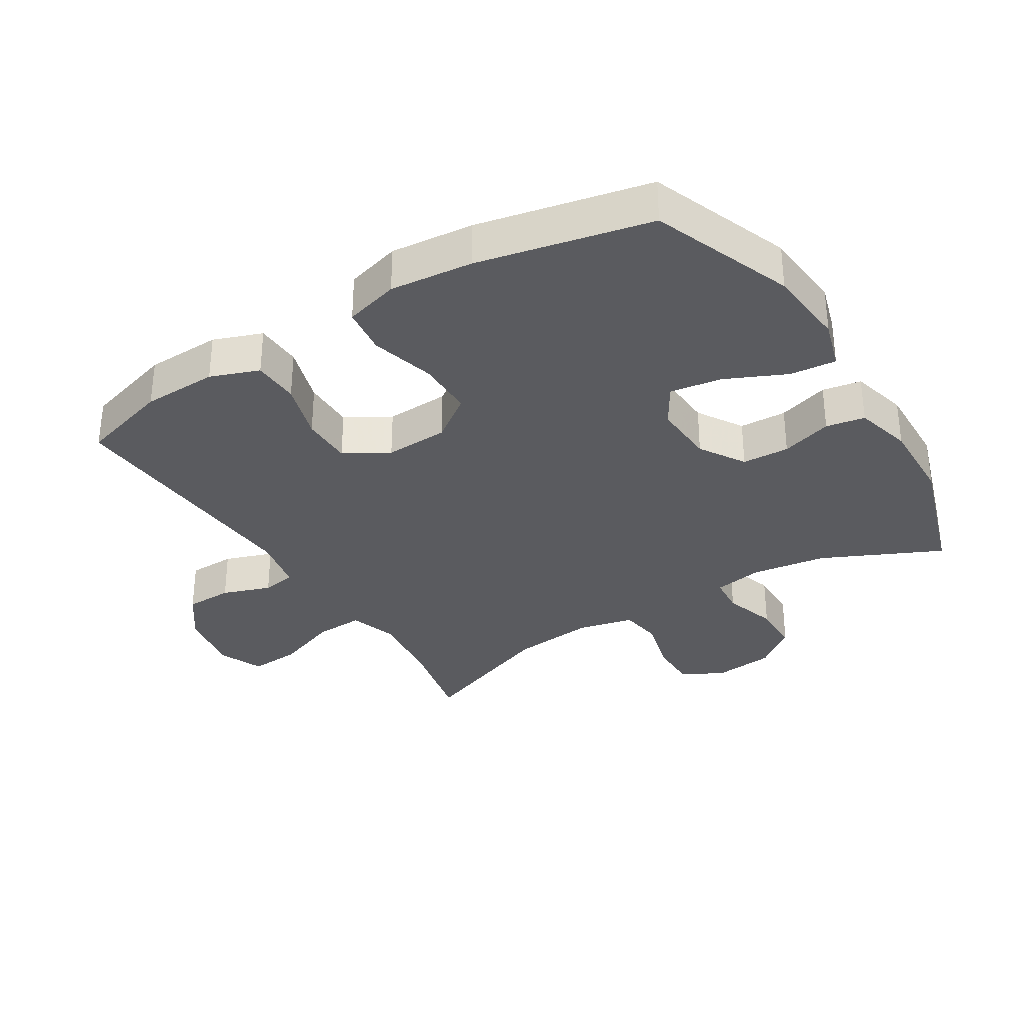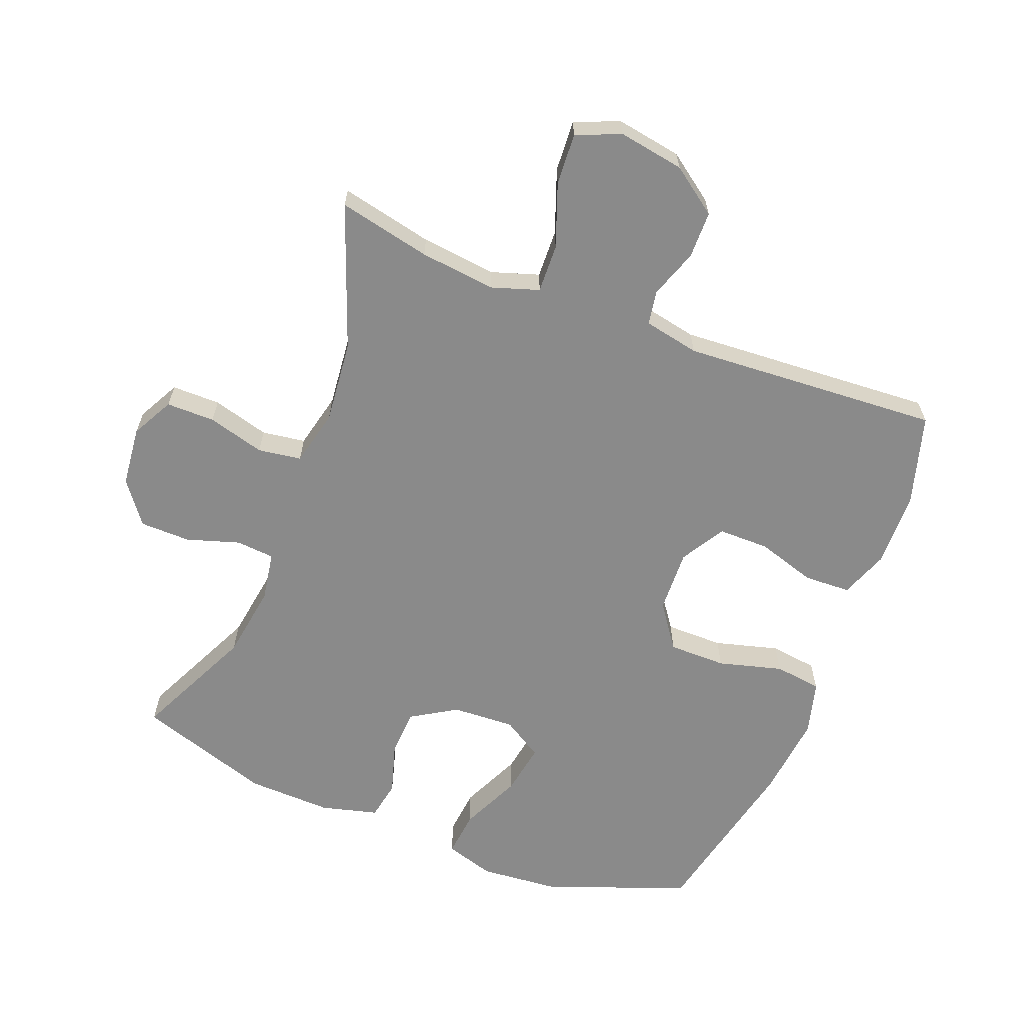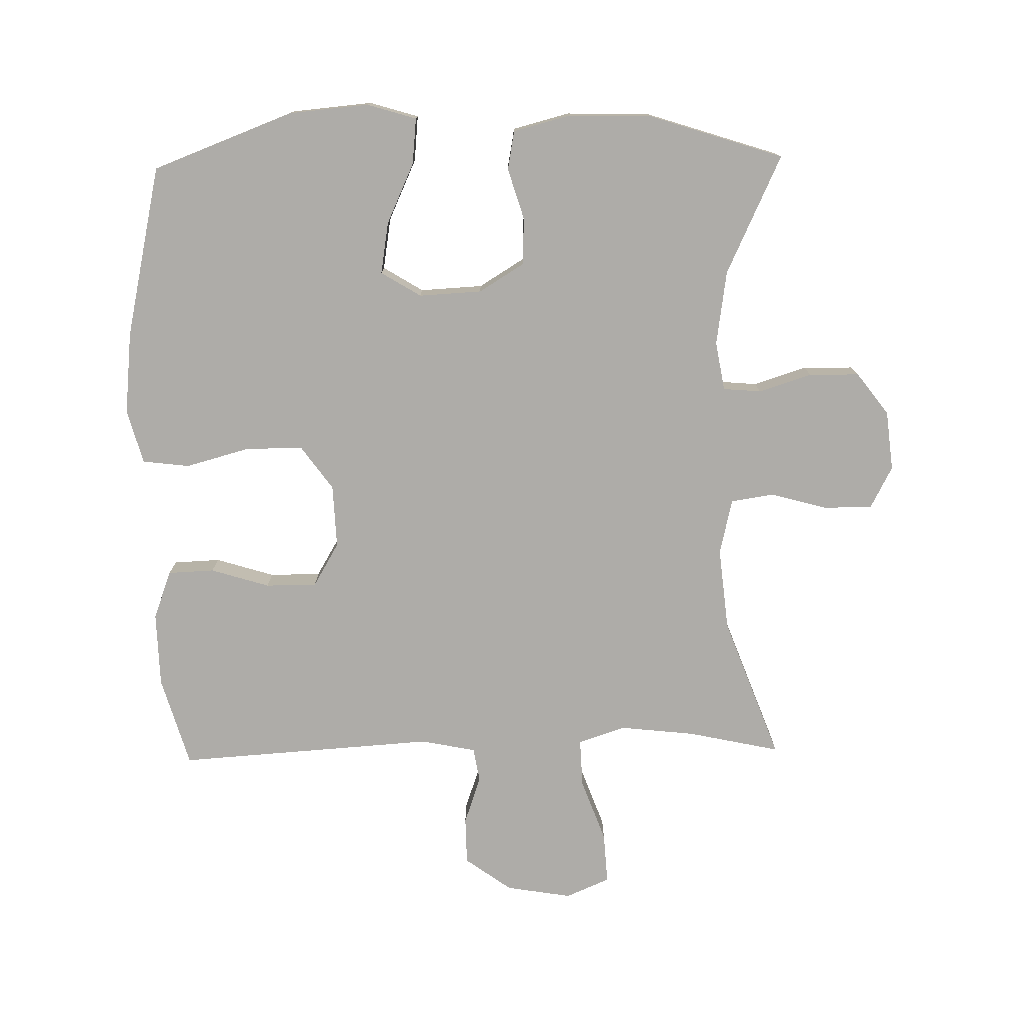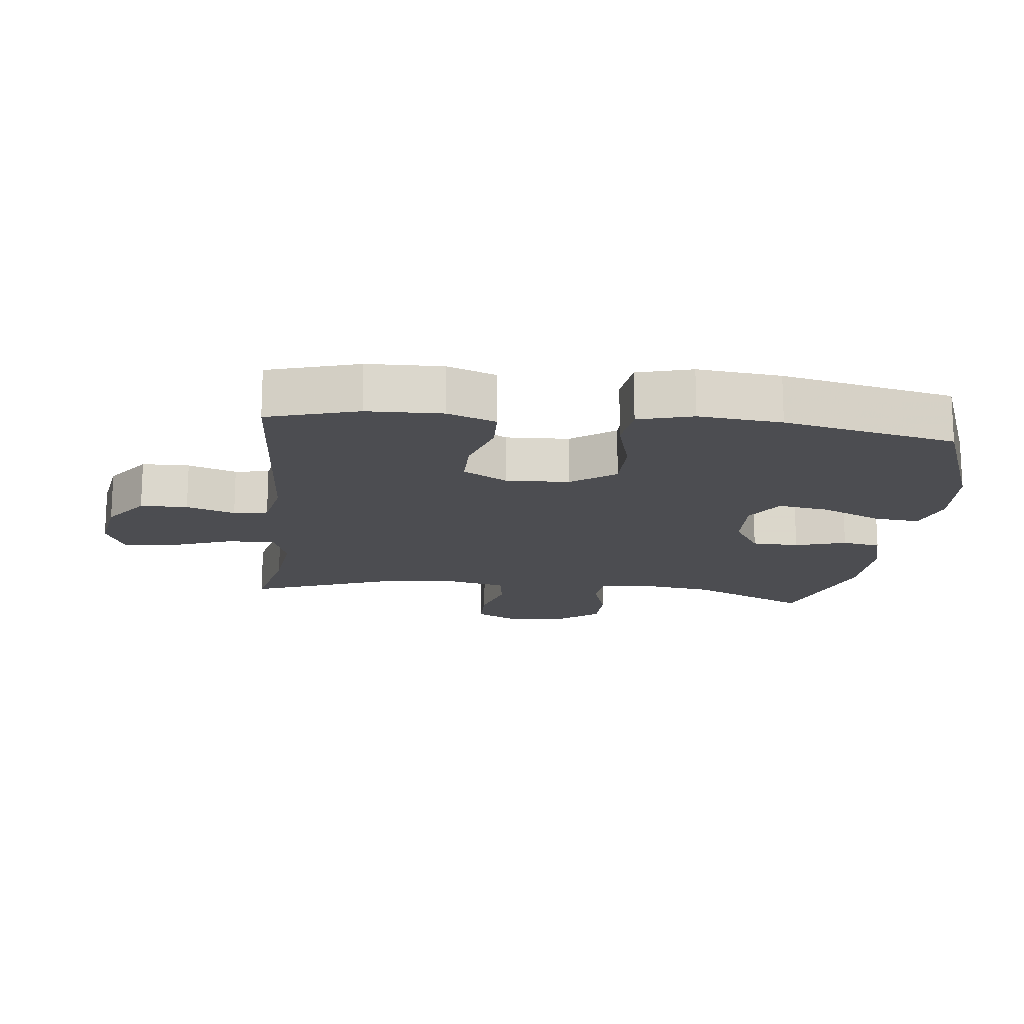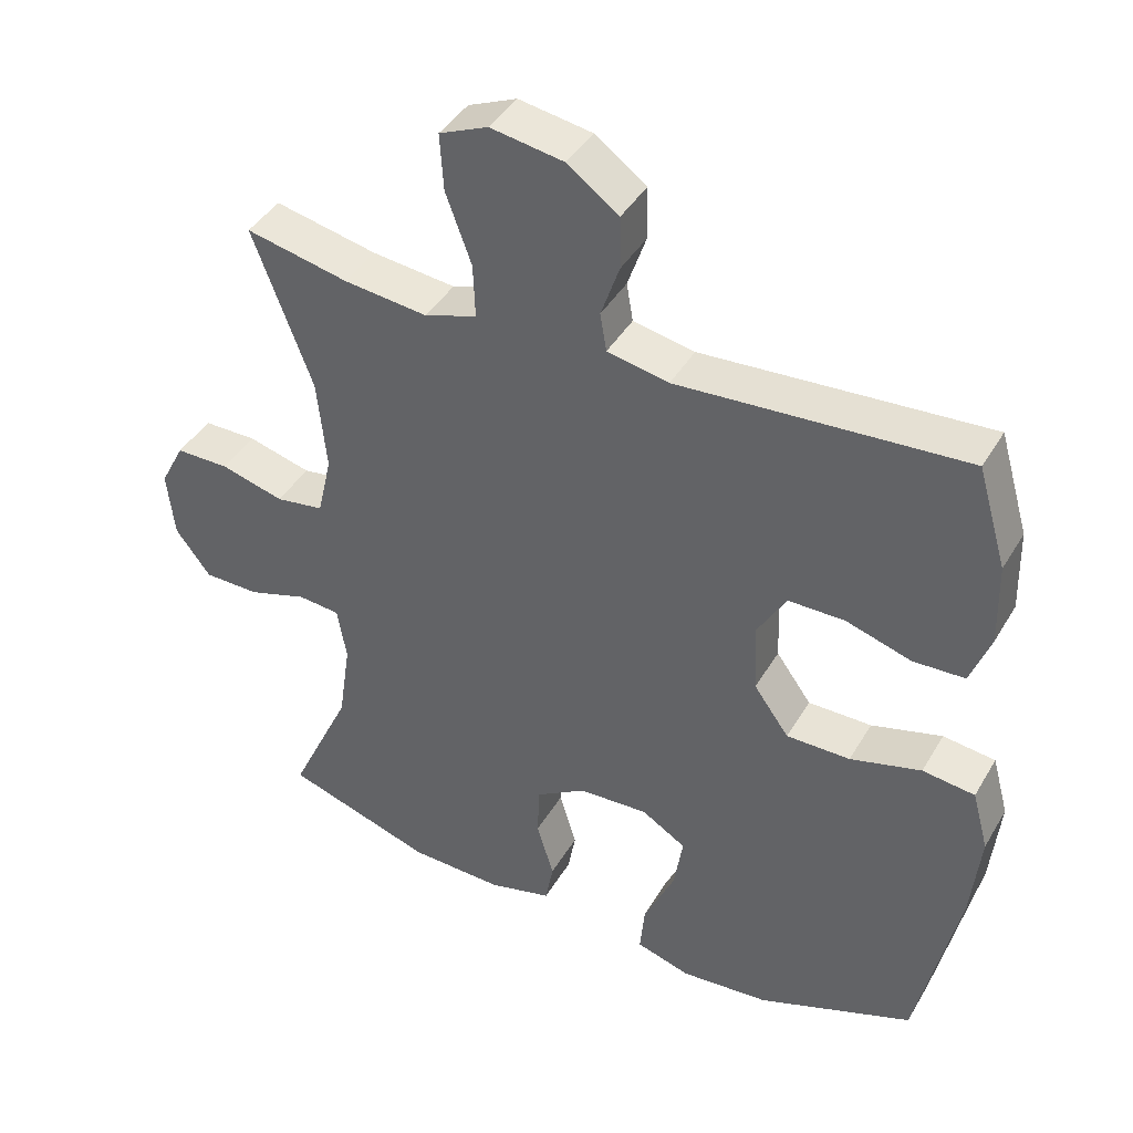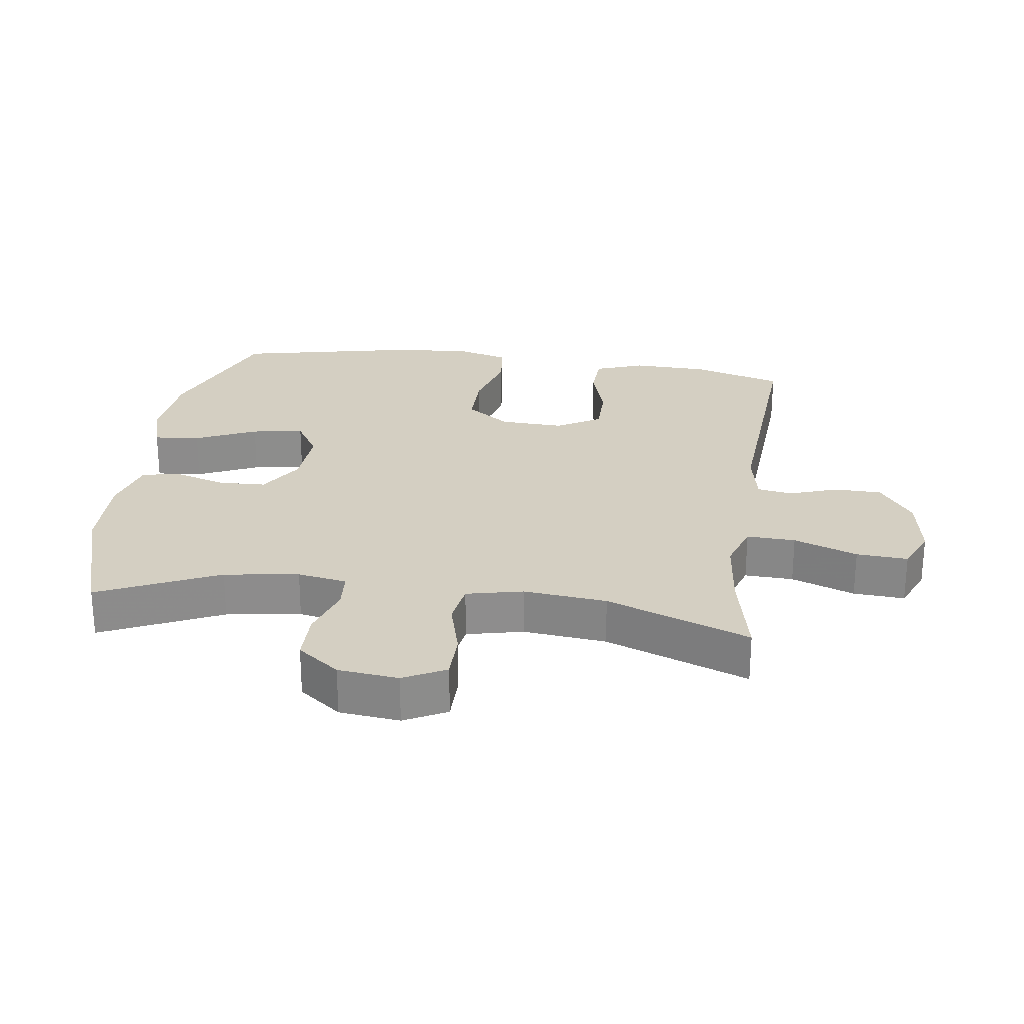
<metadata>
{"format":"obj","ext":"obj","renderer":"f3d","projection":"perspective","resolution":1024,"background":"white","views":[{"elev":-33.0,"azim":121.9,"up":"+Y"},{"elev":-63.5,"azim":-21.4,"up":"+Y"},{"elev":-76.8,"azim":-178.9,"up":"+Y"},{"elev":-16.1,"azim":83.6,"up":"+Y"},{"elev":41.7,"azim":28.2,"up":"+Z"},{"elev":25.7,"azim":-81.9,"up":"+Y"}]}
</metadata>
<code>
v -0.5 0.07 0.5
v -0.357 0.07 0.469
v -0.24 0.07 0.456
v -0.167 0.07 0.48
v -0.17 0.07 0.555
v -0.206 0.07 0.653
v -0.211 0.07 0.732
v -0.143 0.07 0.761
v -0.041 0.07 0.744
v 0.031 0.07 0.692
v 0.032 0.07 0.619
v 0.006 0.07 0.544
v 0.015 0.07 0.491
v 0.101 0.07 0.474
v 0.5 0.07 0.5
v 0.541 0.07 0.36
v 0.544 0.07 0.244
v 0.516 0.07 0.169
v 0.444 0.07 0.166
v 0.353 0.07 0.194
v 0.274 0.07 0.194
v 0.234 0.07 0.126
v 0.238 0.07 0.028
v 0.287 0.07 -0.04
v 0.376 0.07 -0.04
v 0.475 0.07 -0.013
v 0.548 0.07 -0.022
v 0.571 0.07 -0.106
v 0.558 0.07 -0.234
v 0.5 0.07 -0.5
v 0.282 0.07 -0.583
v 0.158 0.07 -0.594
v 0.082 0.07 -0.571
v 0.089 0.07 -0.5
v 0.132 0.07 -0.406
v 0.145 0.07 -0.326
v 0.083 0.07 -0.288
v -0.014 0.07 -0.293
v -0.084 0.07 -0.336
v -0.087 0.07 -0.409
v -0.063 0.07 -0.488
v -0.074 0.07 -0.548
v -0.162 0.07 -0.571
v -0.293 0.07 -0.567
v -0.5 0.07 -0.5
v -0.414 0.07 -0.316
v -0.397 0.07 -0.201
v -0.41 0.07 -0.125
v -0.469 0.07 -0.12
v -0.551 0.07 -0.146
v -0.629 0.07 -0.145
v -0.678 0.07 -0.08
v -0.688 0.07 0.013
v -0.654 0.07 0.078
v -0.579 0.07 0.078
v -0.491 0.07 0.054
v -0.424 0.07 0.064
v -0.404 0.07 0.151
v -0.417 0.07 0.279
v -0.5 0 0.5
v -0.357 0 0.469
v -0.24 0 0.456
v -0.167 0 0.48
v -0.17 0 0.555
v -0.206 0 0.653
v -0.211 0 0.732
v -0.143 0 0.761
v -0.041 0 0.744
v 0.031 0 0.692
v 0.032 0 0.619
v 0.006 0 0.544
v 0.015 0 0.491
v 0.101 0 0.474
v 0.5 0 0.5
v 0.541 0 0.36
v 0.544 0 0.244
v 0.516 0 0.169
v 0.444 0 0.166
v 0.353 0 0.194
v 0.274 0 0.194
v 0.234 0 0.126
v 0.238 0 0.028
v 0.287 0 -0.04
v 0.376 0 -0.04
v 0.475 0 -0.013
v 0.548 0 -0.022
v 0.571 0 -0.106
v 0.558 0 -0.234
v 0.5 0 -0.5
v 0.282 0 -0.583
v 0.158 0 -0.594
v 0.082 0 -0.571
v 0.089 0 -0.5
v 0.132 0 -0.406
v 0.145 0 -0.326
v 0.083 0 -0.288
v -0.014 0 -0.293
v -0.084 0 -0.336
v -0.087 0 -0.409
v -0.063 0 -0.488
v -0.074 0 -0.548
v -0.162 0 -0.571
v -0.293 0 -0.567
v -0.5 0 -0.5
v -0.414 0 -0.316
v -0.397 0 -0.201
v -0.41 0 -0.125
v -0.469 0 -0.12
v -0.551 0 -0.146
v -0.629 0 -0.145
v -0.678 0 -0.08
v -0.688 0 0.013
v -0.654 0 0.078
v -0.579 0 0.078
v -0.491 0 0.054
v -0.424 0 0.064
v -0.404 0 0.151
v -0.417 0 0.279
f 53 54 55 56
f 53 56 57
f 52 53 57
f 49 50 51 52
f 48 49 52 57
f 47 48 57 58
f 43 44 45 46
f 43 46 47
f 40 41 42 43
f 39 40 43 47
f 38 39 47 58
f 32 33 34 35
f 32 35 36
f 31 32 36
f 30 31 36
f 29 30 36 37
f 25 26 27 28
f 24 25 28 29
f 17 18 19 20
f 17 20 21
f 14 15 16 17
f 13 14 17 21
f 9 10 11 12
f 9 12 13
f 8 9 13
f 5 6 7 8
f 4 5 8 13
f 3 4 13 21
f 59 1 2
f 24 29 37 38
f 23 24 38 58
f 22 23 58 59
f 21 22 59
f 2 3 21 59
f 115 114 113 112
f 116 115 112
f 116 112 111
f 111 110 109 108
f 116 111 108 107
f 117 116 107 106
f 105 104 103 102
f 106 105 102
f 102 101 100 99
f 106 102 99 98
f 117 106 98 97
f 94 93 92 91
f 95 94 91
f 95 91 90
f 95 90 89
f 96 95 89 88
f 87 86 85 84
f 88 87 84 83
f 79 78 77 76
f 80 79 76
f 76 75 74 73
f 80 76 73 72
f 71 70 69 68
f 72 71 68
f 72 68 67
f 67 66 65 64
f 72 67 64 63
f 80 72 63 62
f 61 60 118
f 97 96 88 83
f 117 97 83 82
f 118 117 82 81
f 118 81 80
f 118 80 62 61
f 1 60 61 2
f 2 61 62 3
f 3 62 63 4
f 4 63 64 5
f 5 64 65 6
f 6 65 66 7
f 7 66 67 8
f 8 67 68 9
f 9 68 69 10
f 10 69 70 11
f 11 70 71 12
f 12 71 72 13
f 13 72 73 14
f 14 73 74 15
f 15 74 75 16
f 16 75 76 17
f 17 76 77 18
f 18 77 78 19
f 19 78 79 20
f 20 79 80 21
f 21 80 81 22
f 22 81 82 23
f 23 82 83 24
f 24 83 84 25
f 25 84 85 26
f 26 85 86 27
f 27 86 87 28
f 28 87 88 29
f 29 88 89 30
f 30 89 90 31
f 31 90 91 32
f 32 91 92 33
f 33 92 93 34
f 34 93 94 35
f 35 94 95 36
f 36 95 96 37
f 37 96 97 38
f 38 97 98 39
f 39 98 99 40
f 40 99 100 41
f 41 100 101 42
f 42 101 102 43
f 43 102 103 44
f 44 103 104 45
f 45 104 105 46
f 46 105 106 47
f 47 106 107 48
f 48 107 108 49
f 49 108 109 50
f 50 109 110 51
f 51 110 111 52
f 52 111 112 53
f 53 112 113 54
f 54 113 114 55
f 55 114 115 56
f 56 115 116 57
f 57 116 117 58
f 58 117 118 59
f 59 118 60 1

</code>
